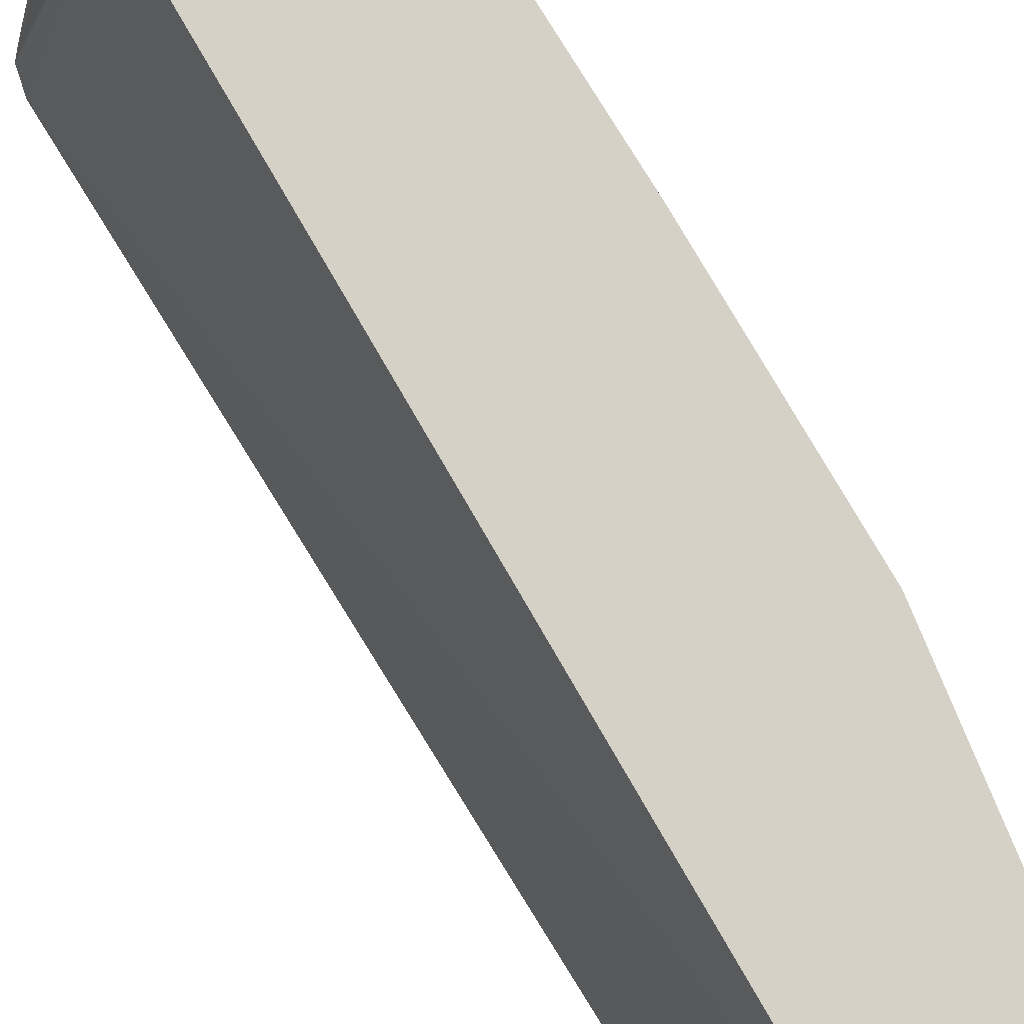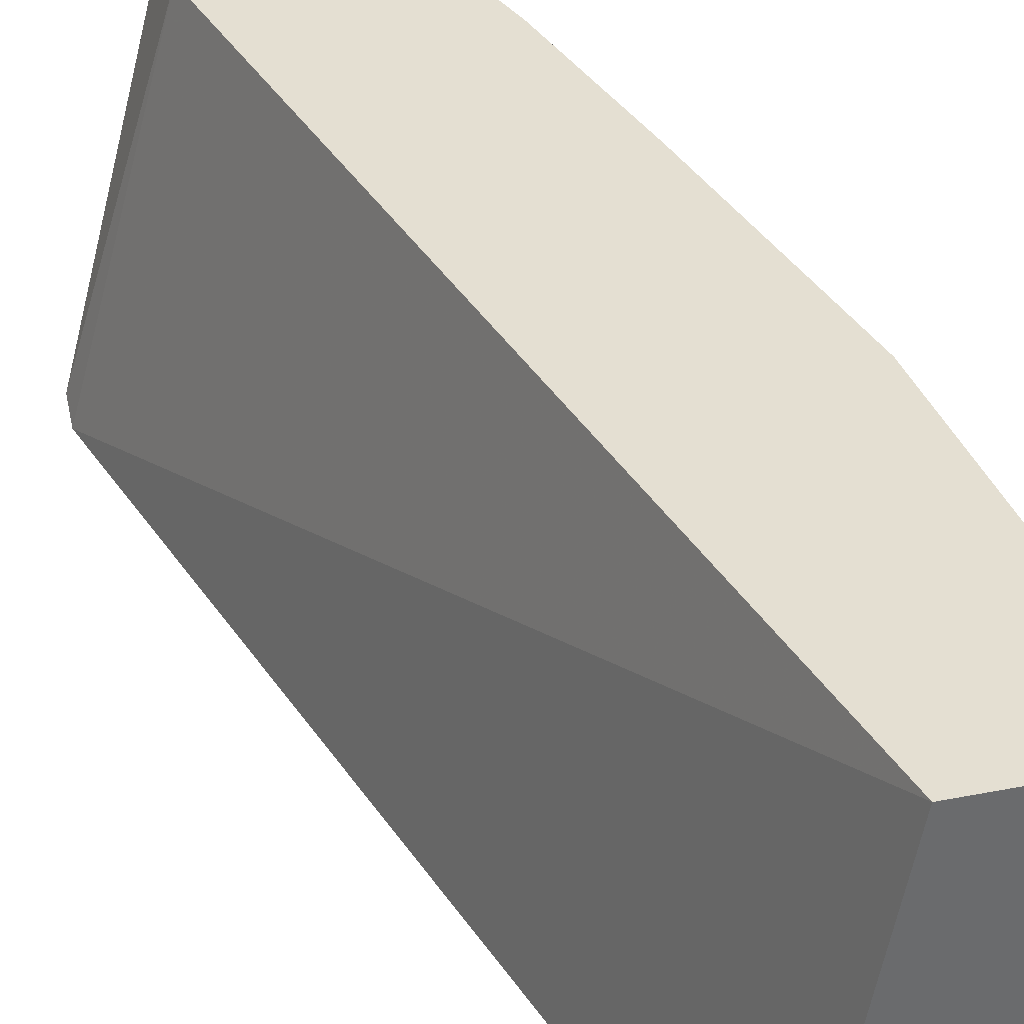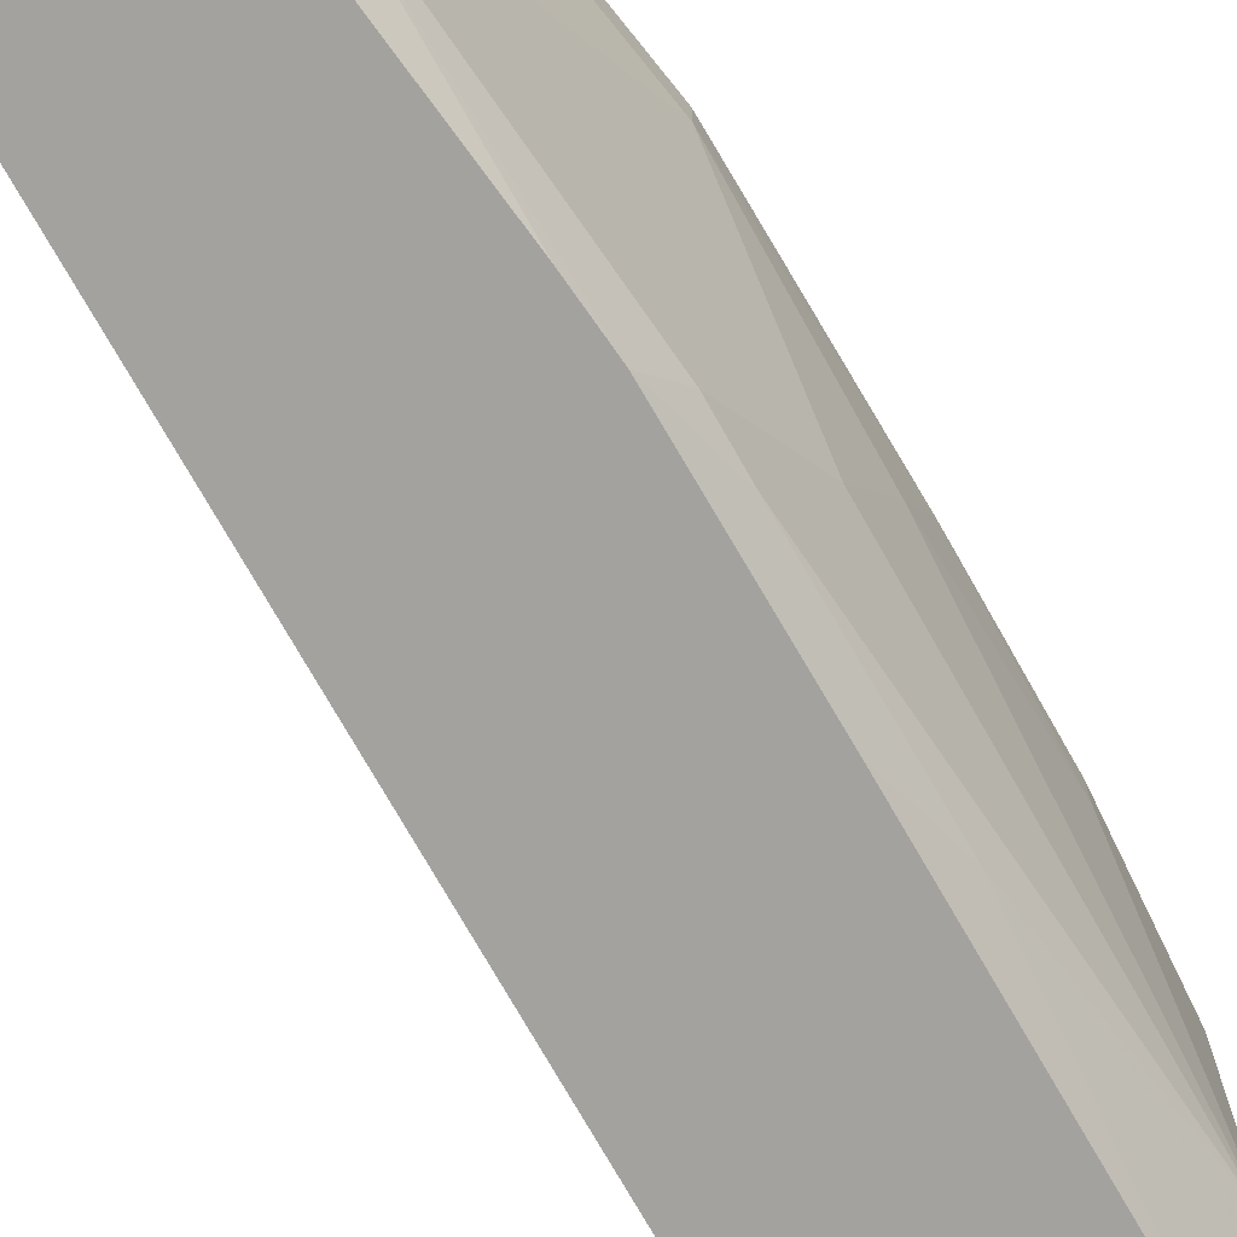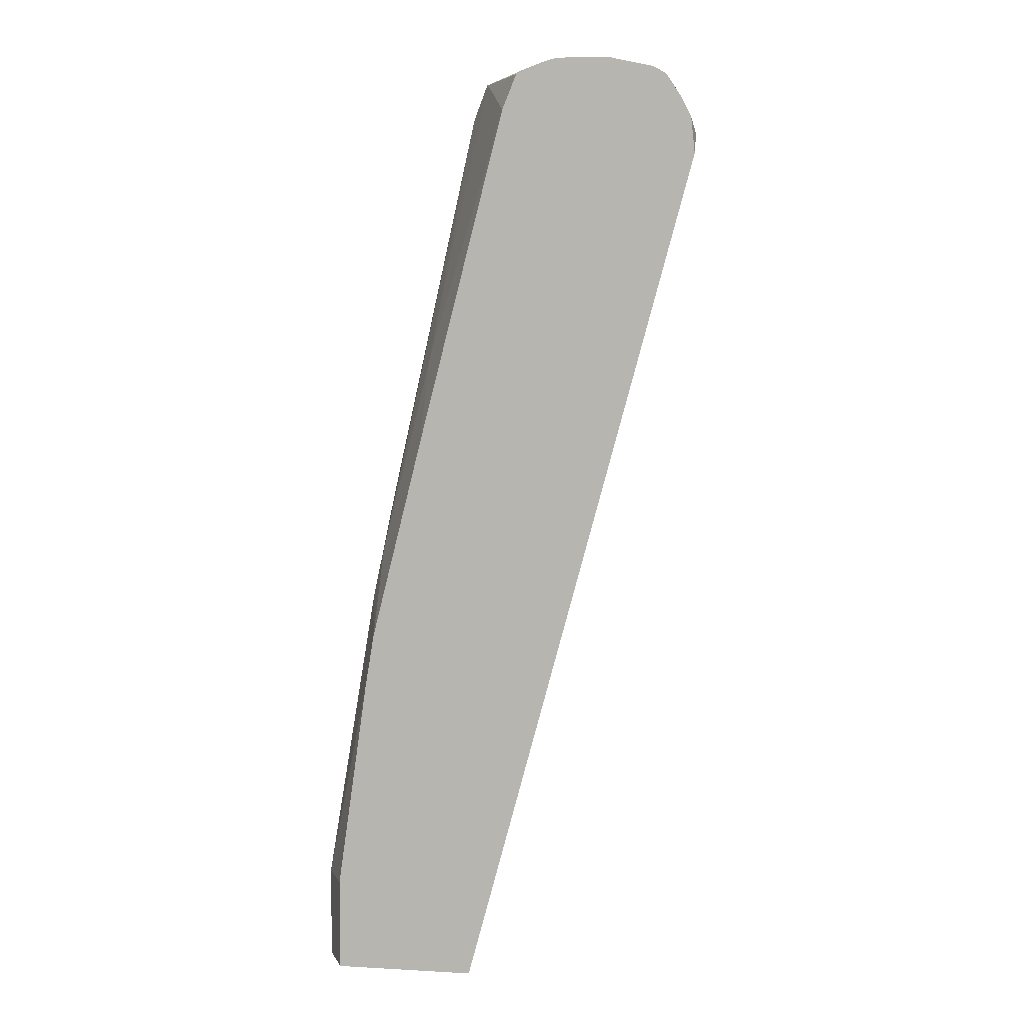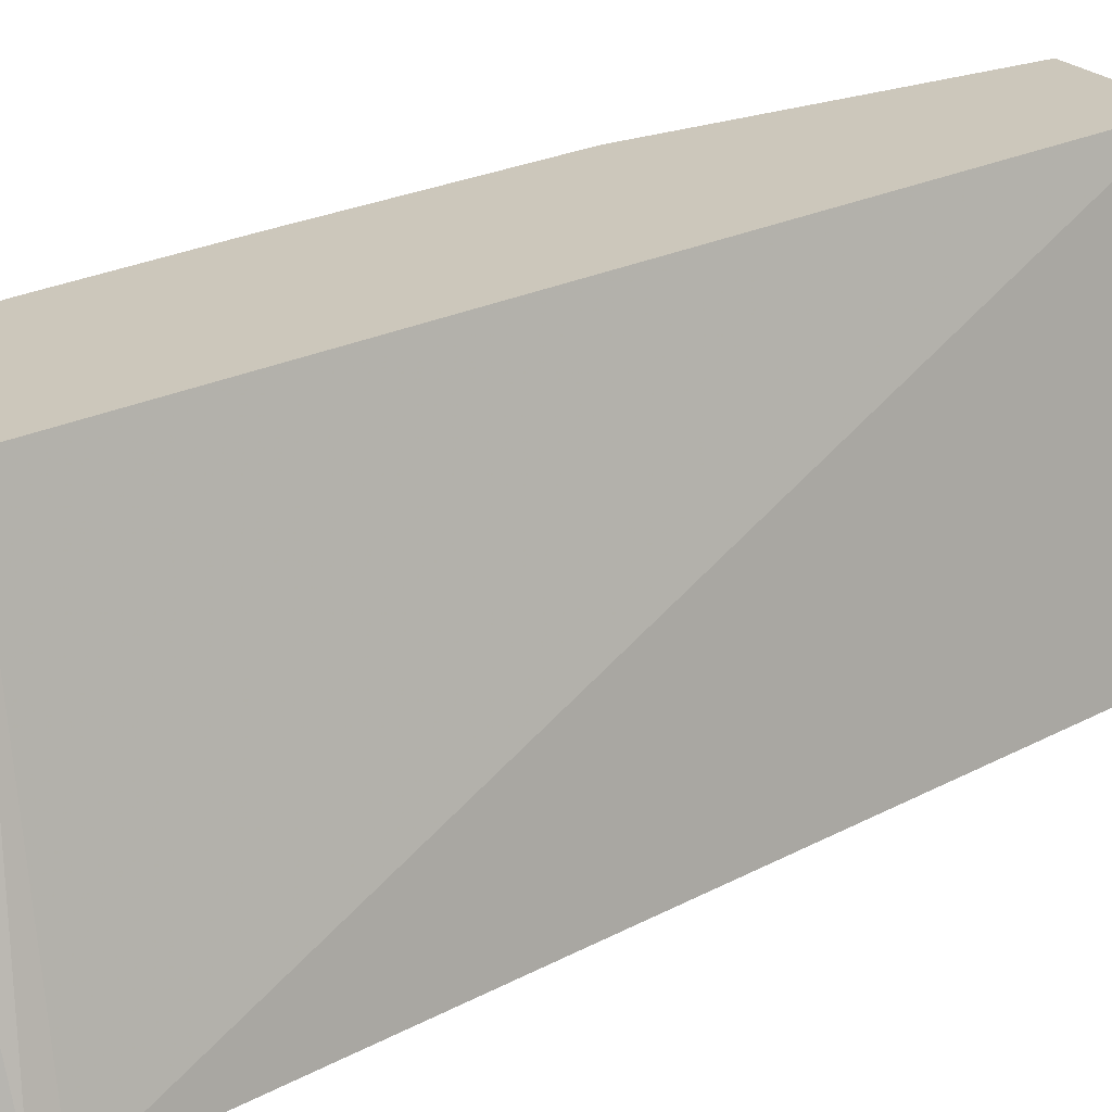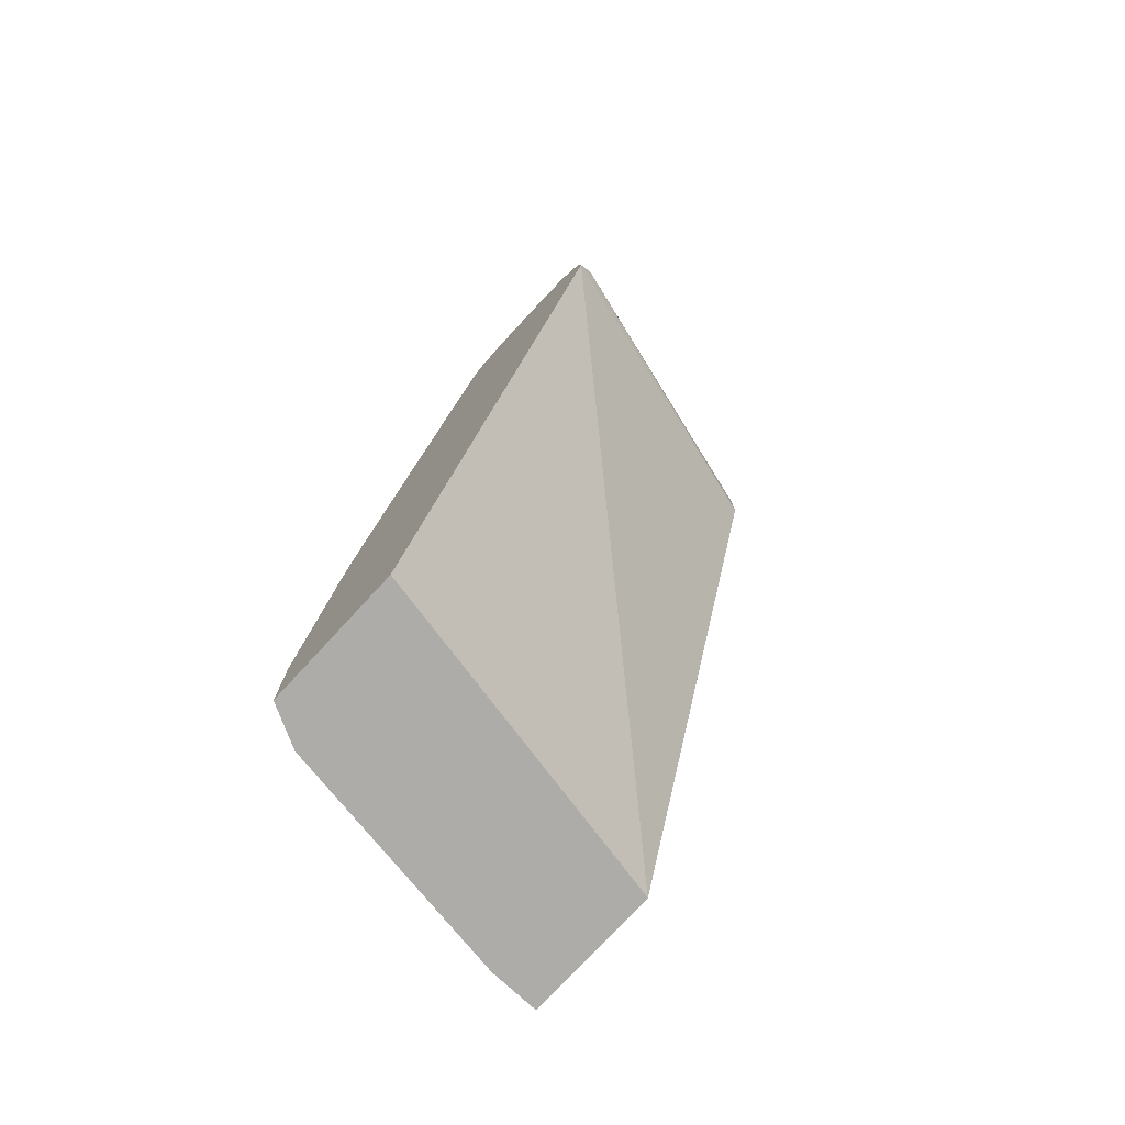
<metadata>
{"format":"obj","ext":"obj","renderer":"f3d","projection":"perspective","resolution":1024,"background":"white","views":[{"elev":79.5,"azim":-16.8,"up":"+Z"},{"elev":37.1,"azim":-14.3,"up":"+Z"},{"elev":-72.6,"azim":44.3,"up":"+Z"},{"elev":5.9,"azim":-170.4,"up":"+Y"},{"elev":21.6,"azim":-119.4,"up":"+Z"},{"elev":-77.0,"azim":-132.8,"up":"+Y"}]}
</metadata>
<code>
v 0.4693 0.6946 -0.224
v 0.5269 0.6915 -0.006278
v 0.4693 0.708 -0.214
v 0.4718 0.7179 -0.224
v 0.6134 0.1608 -0.224
v 0.6586 0.1373 -0.006278
v 0.5269 0.7244 -0.006278
v 0.4782 0.7309 -0.224
v 0.6198 0.1373 -0.224
v 0.7464 0.1373 -0.006278
v 0.5379 0.7464 -0.006278
v 0.4857 0.7409 -0.214
v 0.4882 0.7459 -0.224
v 0.7112 0.1373 -0.224
v 0.7464 0.1373 -0.03846
v 0.7244 0.3623 -0.006278
v 0.5598 0.7574 -0.006278
v 0.4971 0.7508 -0.224
v 0.4928 0.7486 -0.224
v 0.7244 0.1373 -0.1976
v 0.7112 0.1976 -0.224
v 0.7244 0.1976 -0.1976
v 0.7244 0.2635 -0.1317
v 0.7244 0.3294 -0.06588
v 0.7244 0.3623 -0.03294
v 0.6862 0.5206 -0.006278
v 0.5928 0.7574 -0.006278
v 0.5269 0.7574 -0.1646
v 0.5269 0.7574 -0.224
v 0.6915 0.3358 -0.224
v 0.6856 0.3717 -0.224
v 0.6915 0.3952 -0.1976
v 0.6915 0.461 -0.1317
v 0.6915 0.4939 -0.06588
v 0.686 0.5215 -0.006278
v 0.5928 0.7574 -0.1646
v 0.6147 0.7464 -0.006278
v 0.5598 0.7574 -0.224
v 0.6833 0.4281 -0.2017
v 0.6527 0.5033 -0.224
v 0.6833 0.461 -0.1688
v 0.6257 0.7244 -0.1646
v 0.6586 0.6256 -0.03294
v 0.6586 0.6256 -0.006278
v 0.5672 0.7555 -0.224
v 0.6147 0.7464 -0.1756
v 0.6194 0.737 -0.006278
v 0.6504 0.5598 -0.2017
v 0.596 0.7244 -0.224
v 0.6257 0.7244 -0.006278
v 0.5866 0.7476 -0.224
v 0.6092 0.7409 -0.1893
f 27 46 36
f 22 31 32
f 26 34 35
f 25 34 26
f 25 33 34
f 24 33 25
f 24 32 33
f 23 32 24
f 22 32 23
f 27 37 46
f 17 38 29
f 21 30 22
f 18 28 29
f 17 28 18
f 17 29 28
f 17 36 38
f 17 27 36
f 16 25 26
f 15 24 25
f 15 23 24
f 31 39 32
f 15 22 23
f 22 30 31
f 31 40 48
f 39 42 41
f 32 39 41
f 15 20 22
f 48 49 52
f 46 48 52
f 46 52 51
f 45 46 51
f 42 48 46
f 42 44 43
f 42 50 44
f 49 51 52
f 42 47 50
f 31 48 39
f 42 46 47
f 39 48 42
f 37 47 46
f 36 46 45
f 36 45 38
f 35 43 44
f 34 43 35
f 34 42 43
f 33 42 34
f 33 41 42
f 32 41 33
f 40 49 48
f 14 22 20
f 1 29 38
f 11 13 12
f 2 6 10
f 2 7 3
f 1 6 2
f 1 5 6
f 1 9 5
f 1 14 9
f 1 21 14
f 1 30 21
f 1 31 30
f 1 40 31
f 1 49 40
f 1 51 49
f 1 45 51
f 1 38 45
f 1 19 18
f 1 13 19
f 1 8 13
f 1 4 8
f 1 3 4
f 1 2 3
f 14 21 22
f 2 10 16
f 2 16 26
f 1 18 29
f 2 35 44
f 11 19 13
f 2 26 35
f 11 18 19
f 11 17 18
f 10 25 16
f 8 11 12
f 8 12 13
f 7 11 8
f 6 15 10
f 6 20 15
f 6 14 20
f 10 15 25
f 5 9 6
f 6 9 14
f 2 44 50
f 2 47 37
f 2 50 47
f 2 27 17
f 2 37 27
f 2 17 11
f 2 11 7
f 3 7 4
f 4 7 8

</code>
